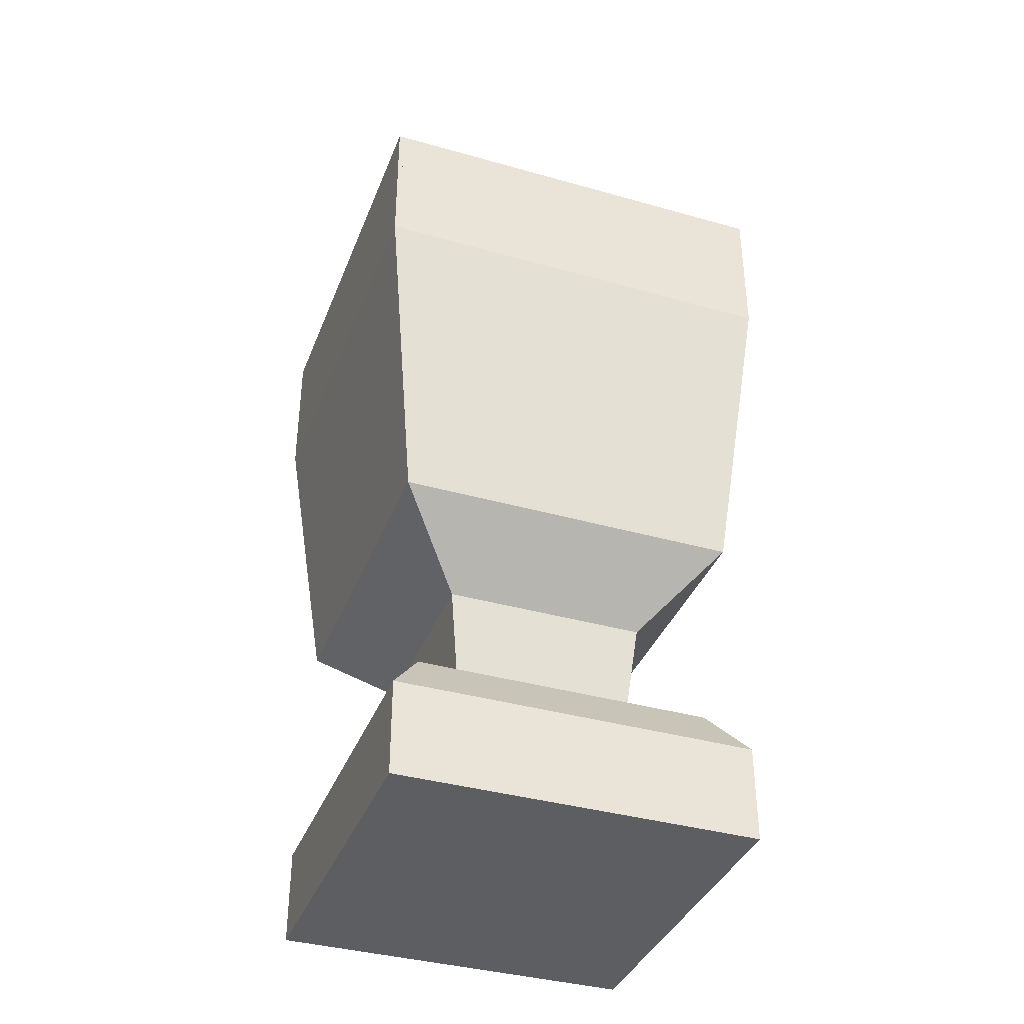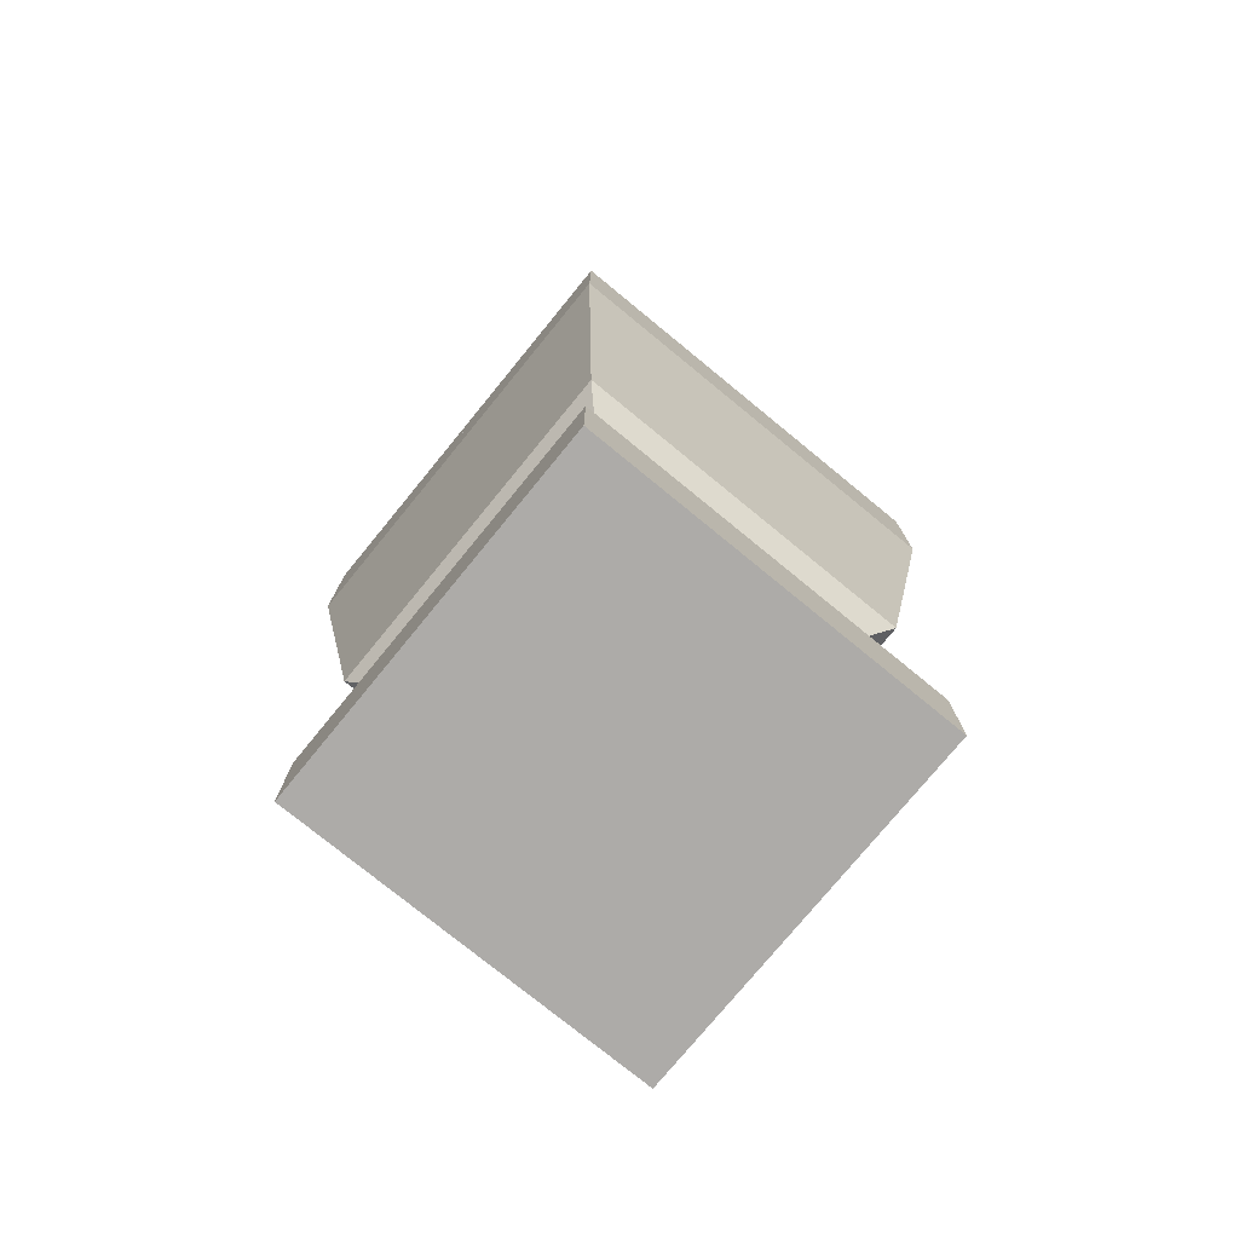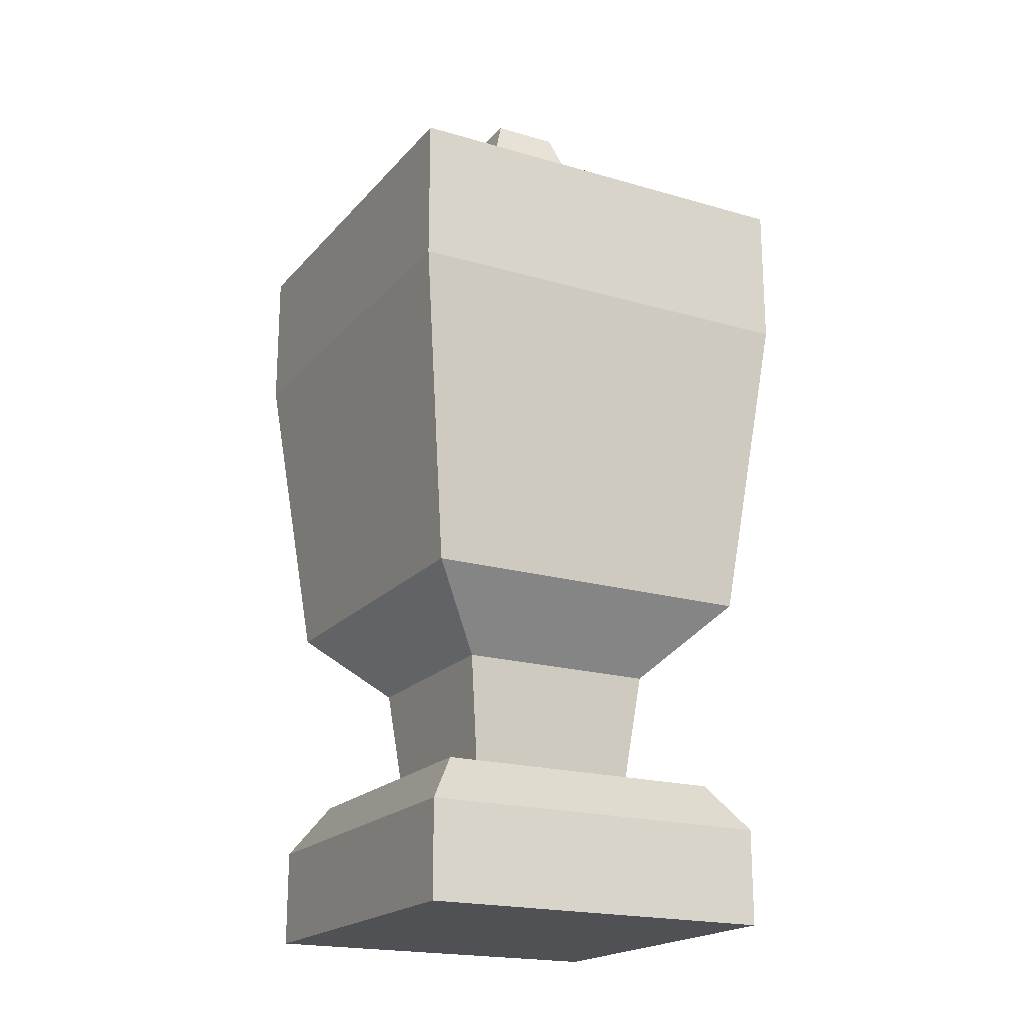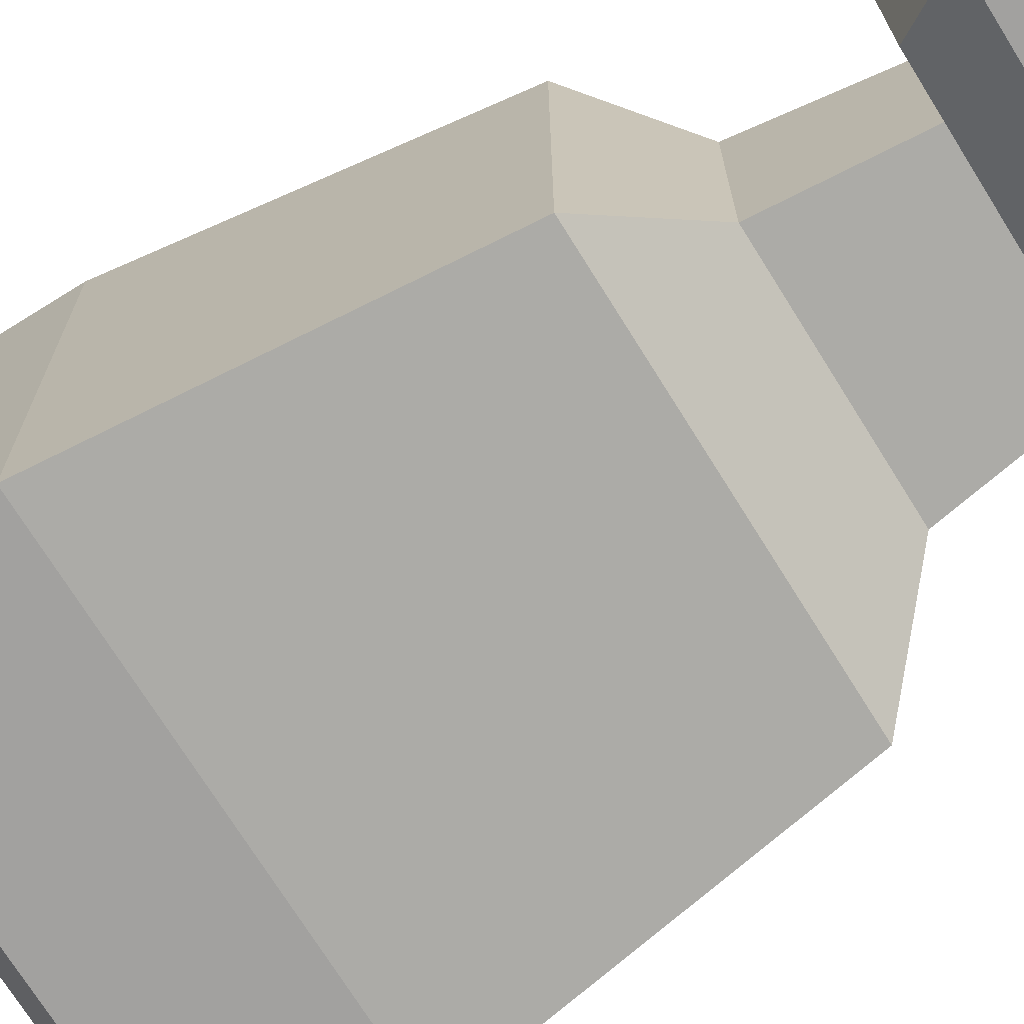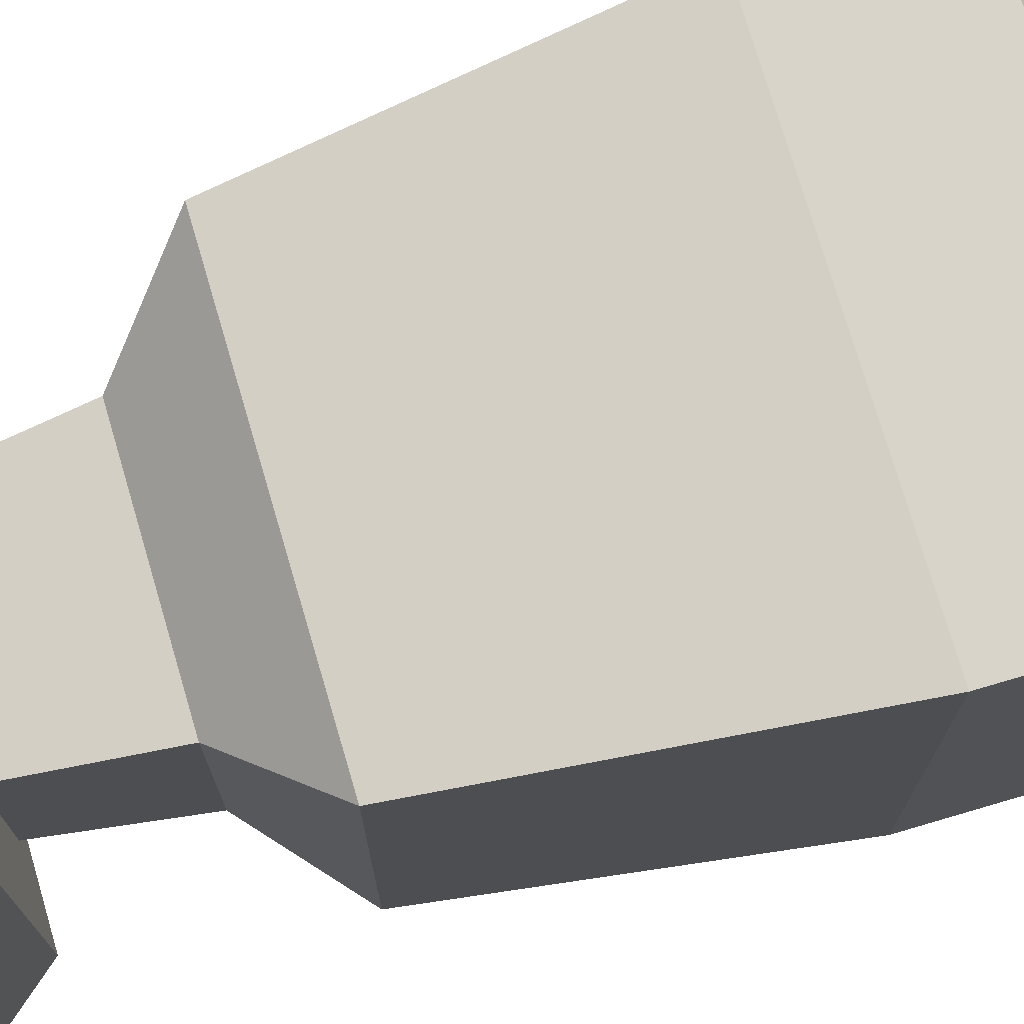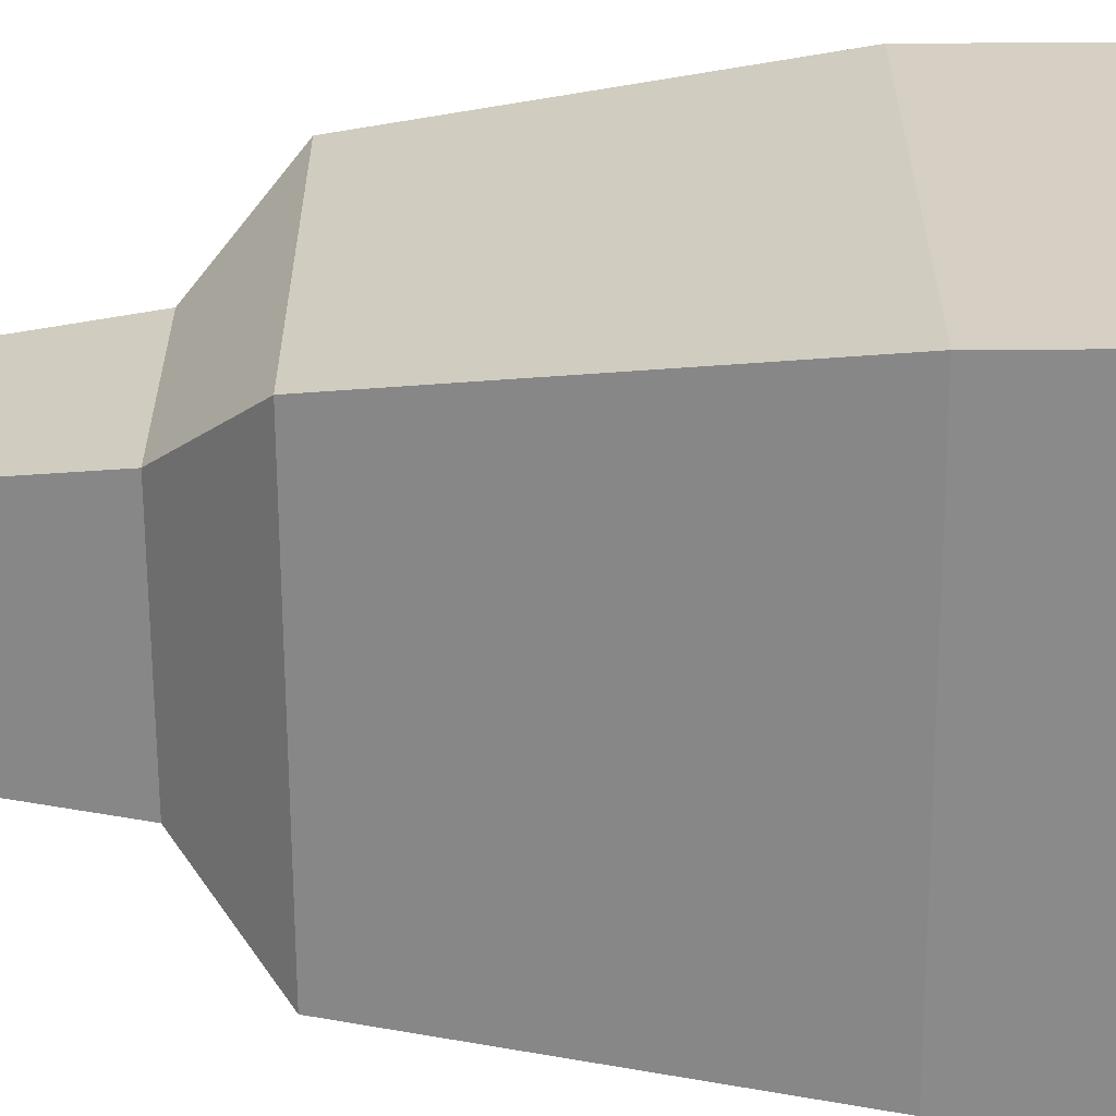
<metadata>
{"format":"obj","ext":"obj","renderer":"f3d","projection":"perspective","resolution":1024,"background":"white","views":[{"elev":-37.7,"azim":70.1,"up":"+Y"},{"elev":-76.5,"azim":-39.3,"up":"+Y"},{"elev":-19.8,"azim":151.7,"up":"+Y"},{"elev":-72.2,"azim":-58.1,"up":"+Z"},{"elev":75.1,"azim":73.6,"up":"+Z"},{"elev":-63.5,"azim":90.3,"up":"+Z"}]}
</metadata>
<code>
g urn
v -0.0714 0.14 -0.0714
v 0.0714 0.14 -0.0714
v -0.08711 0.27 -0.08711
v 0.08711 0.27 -0.08711
v -0.08711 0.27 0.08711
v -0.0714 0.14 0.0714
v 0.08711 0.27 0.08711
v 0.0714 0.14 0.0714
v 0.075 0 0.075
v 0.075 0 -0.075
v -0.075 0 0.075
v -0.075 0 -0.075
v -0.04195 0.11 -0.04195
v 0.04195 0.11 -0.04195
v 0.08711 0.31 -0.08711
v 0.08711 0.31 0.08711
v -0.04195 0.11 0.04195
v -0.08711 0.31 0.08711
v 0.075 0.04 -0.075
v 0.075 0.04 0.075
v 0.04195 0.11 0.04195
v -0.075 0.04 -0.075
v -0.0614 0.06 -0.0614
v -0.075 0.04 0.075
v -0.0614 0.06 0.0614
v 0.0614 0.06 -0.0614
v 0.0614 0.06 0.0614
v 0.06825 0.31 -0.06825
v -0.08711 0.31 -0.08711
v -0.06825 0.31 -0.06825
v -0.06825 0.31 0.06825
v 0.06825 0.31 0.06825
v 0.03608 0.06 -0.03608
v -0.03608 0.06 -0.03608
v -0.03608 0.06 0.03608
v 0.03608 0.06 0.03608
v 0.06825 0.17 -0.06825
v 0.06825 0.17 0.06825
v -0.06825 0.17 -0.06825
v -0.06825 0.17 0.06825
f 3 2 1
f 2 3 4
f 1 5 3
f 5 1 6
f 7 2 4
f 2 7 8
f 11 10 9
f 10 11 12
f 1 14 13
f 14 1 2
f 16 4 15
f 4 16 7
f 13 6 1
f 6 13 17
f 16 5 7
f 5 16 18
f 20 10 19
f 10 20 9
f 7 6 8
f 6 7 5
f 8 14 2
f 14 8 21
f 24 23 22
f 23 24 25
f 26 20 19
f 20 26 27
f 20 11 9
f 11 20 24
f 11 22 12
f 22 11 24
f 27 24 20
f 24 27 25
f 8 17 21
f 17 8 6
f 15 28 16
f 28 15 29
f 28 29 30
f 30 29 31
f 32 16 28
f 16 32 18
f 18 32 31
f 18 31 29
f 23 19 22
f 19 23 26
f 22 10 12
f 10 22 19
f 5 29 3
f 29 5 18
f 29 4 3
f 4 29 15
f 26 33 27
f 33 26 23
f 33 23 34
f 34 23 35
f 36 27 33
f 27 36 25
f 25 36 35
f 25 35 23
f 21 35 36
f 35 21 17
f 13 33 34
f 33 13 14
f 34 17 13
f 17 34 35
f 21 33 14
f 33 21 36
f 38 28 37
f 28 38 32
f 28 39 37
f 39 28 30
f 31 39 30
f 39 31 40
f 31 38 40
f 38 31 32
f 39 38 37
f 38 39 40
g lid
v 0.07143 0.34 0.07143
v 0.04017 0.34 -0.04017
v 0.07143 0.34 -0.07143
v -0.07143 0.34 -0.07143
v -0.04017 0.34 -0.04017
v -0.04017 0.34 0.04017
v 0.04017 0.34 0.04017
v -0.07143 0.34 0.07143
v 0.08711 0.33 -0.08711
v 0.08711 0.33 0.08711
v -0.08711 0.33 -0.08711
v -0.08711 0.33 0.08711
v 0.01714 0.34 -0.01714
v -0.01714 0.34 -0.01714
v -0.01714 0.34 0.01714
v 0.01714 0.34 0.01714
v -0.0204 0.37 -0.0204
v -0.0204 0.37 0.0204
v 0.0204 0.37 -0.0204
v 0.0204 0.37 0.0204
v 0.01366 0.39 -0.01366
v 0.01366 0.39 0.01366
v -0.01366 0.39 -0.01366
v -0.01366 0.39 0.01366
f 18 15 16
f 15 18 29
f 43 42 41
f 42 43 44
f 42 44 45
f 45 44 46
f 47 41 42
f 41 47 48
f 48 47 46
f 48 46 44
f 43 50 49
f 50 43 41
f 51 48 44
f 48 51 52
f 51 43 49
f 43 51 44
f 41 52 50
f 52 41 48
f 51 15 29
f 15 51 49
f 18 51 29
f 51 18 52
f 50 18 16
f 18 50 52
f 50 15 49
f 15 50 16
f 42 53 47
f 53 42 45
f 53 45 54
f 54 45 55
f 56 47 53
f 47 56 46
f 46 56 55
f 46 55 45
f 54 58 57
f 58 54 55
f 57 53 54
f 53 57 59
f 60 53 59
f 53 60 56
f 60 55 56
f 55 60 58
f 63 62 61
f 62 63 64
f 63 59 57
f 59 63 61
f 62 58 60
f 58 62 64
f 58 63 57
f 63 58 64
f 61 60 59
f 60 61 62

</code>
